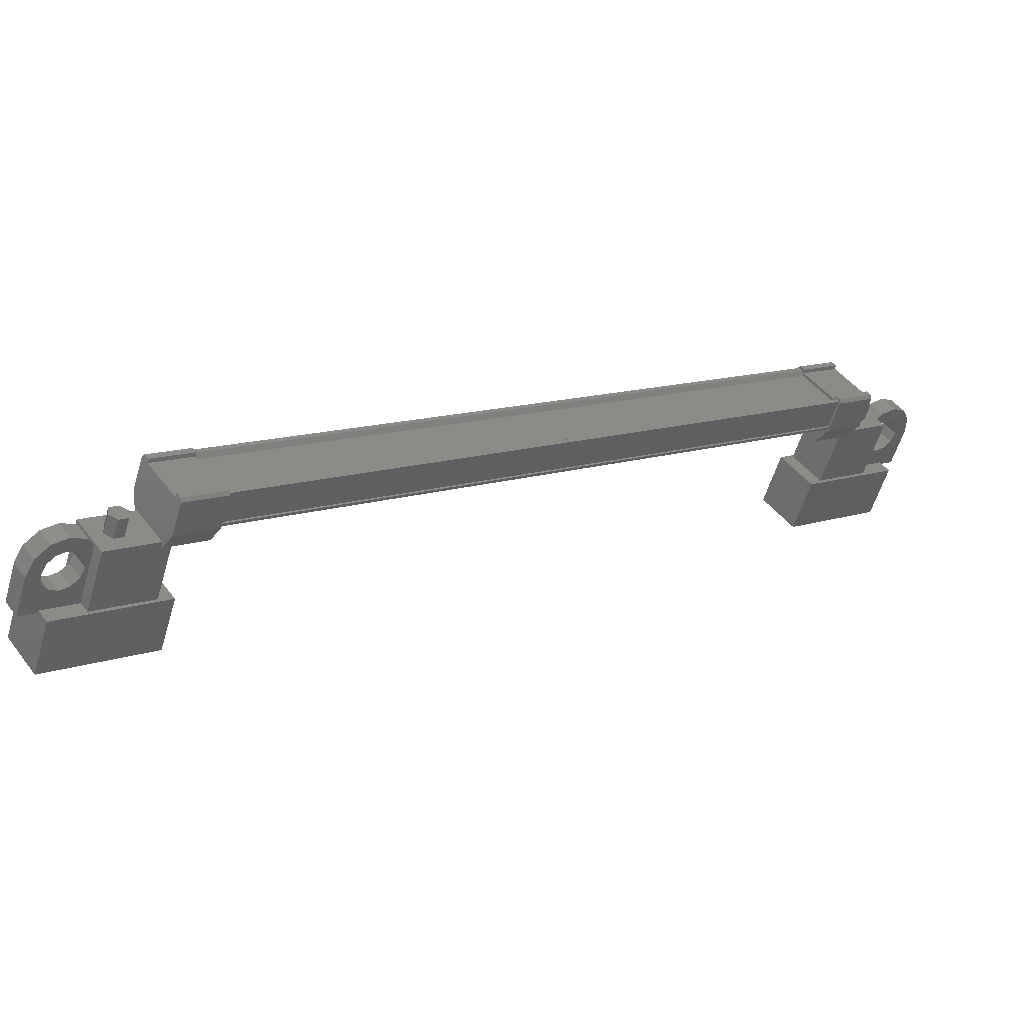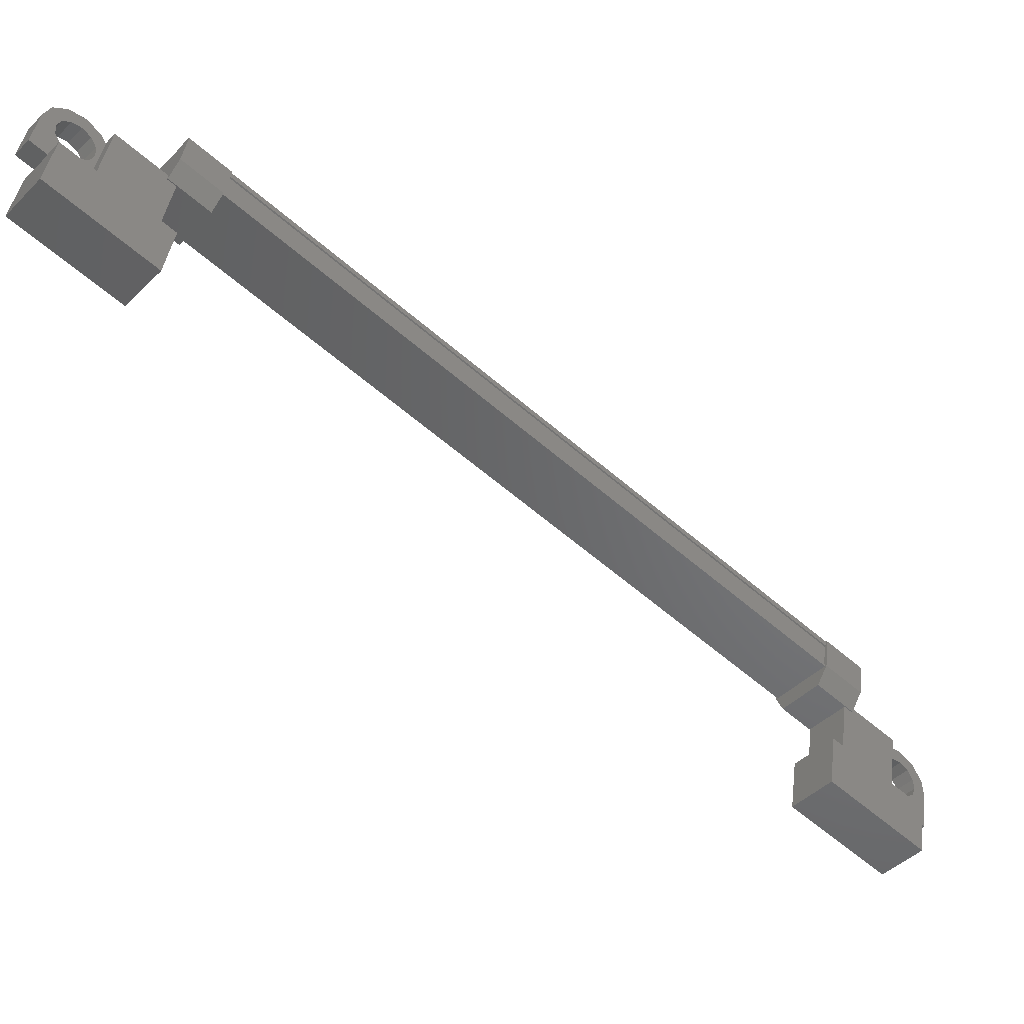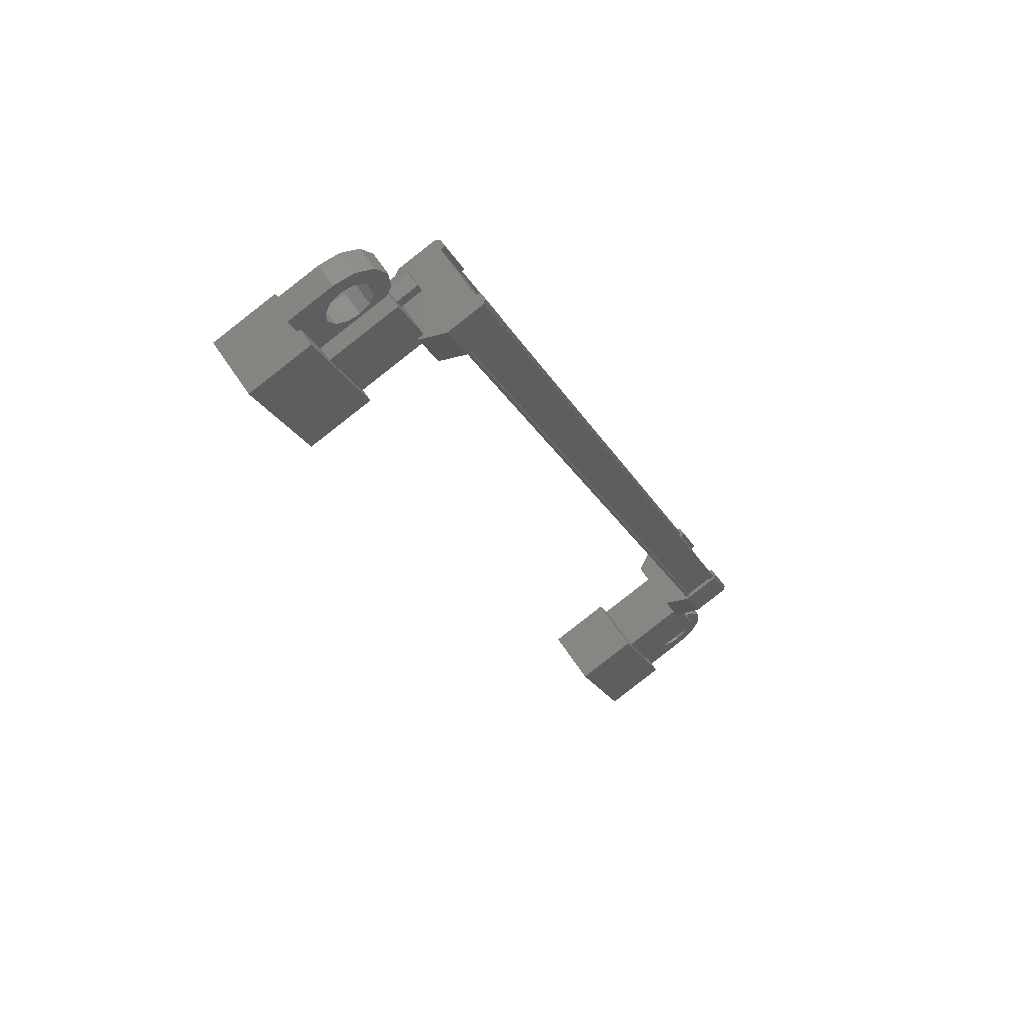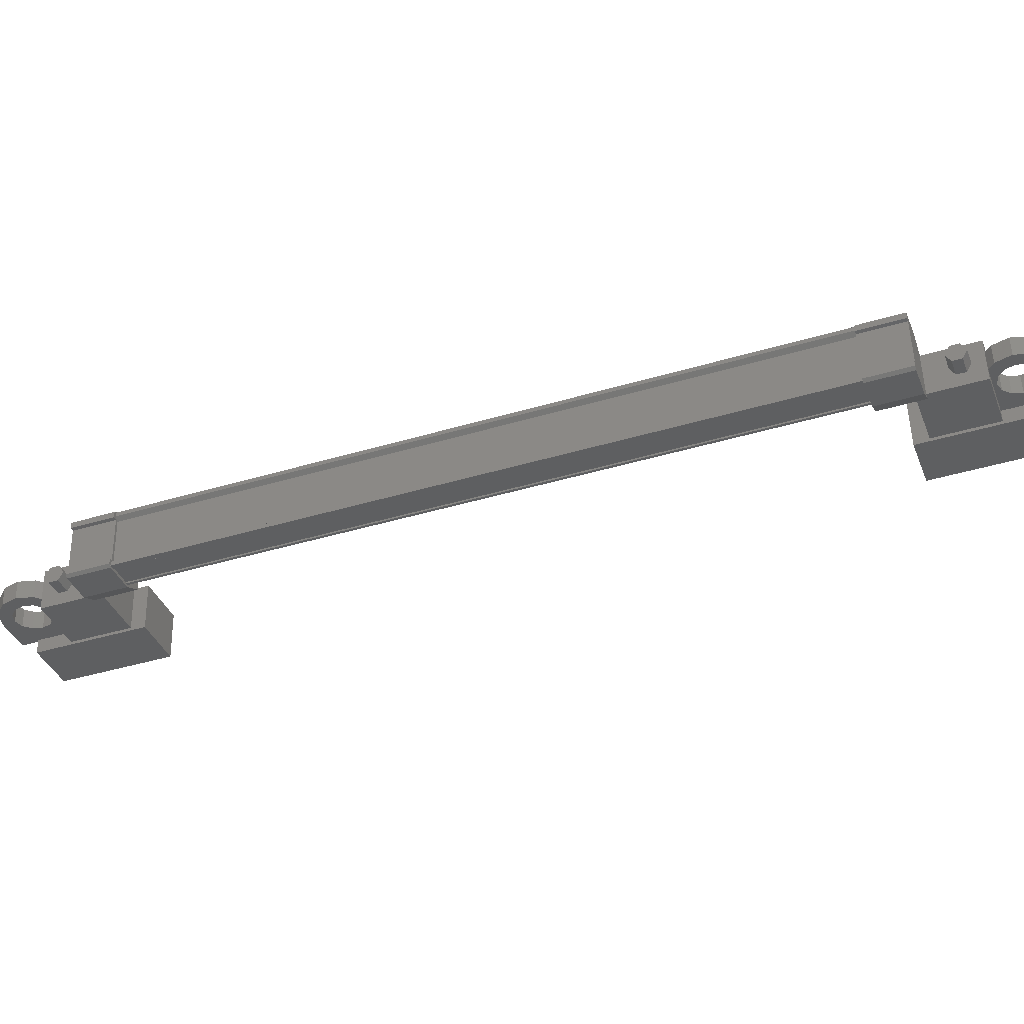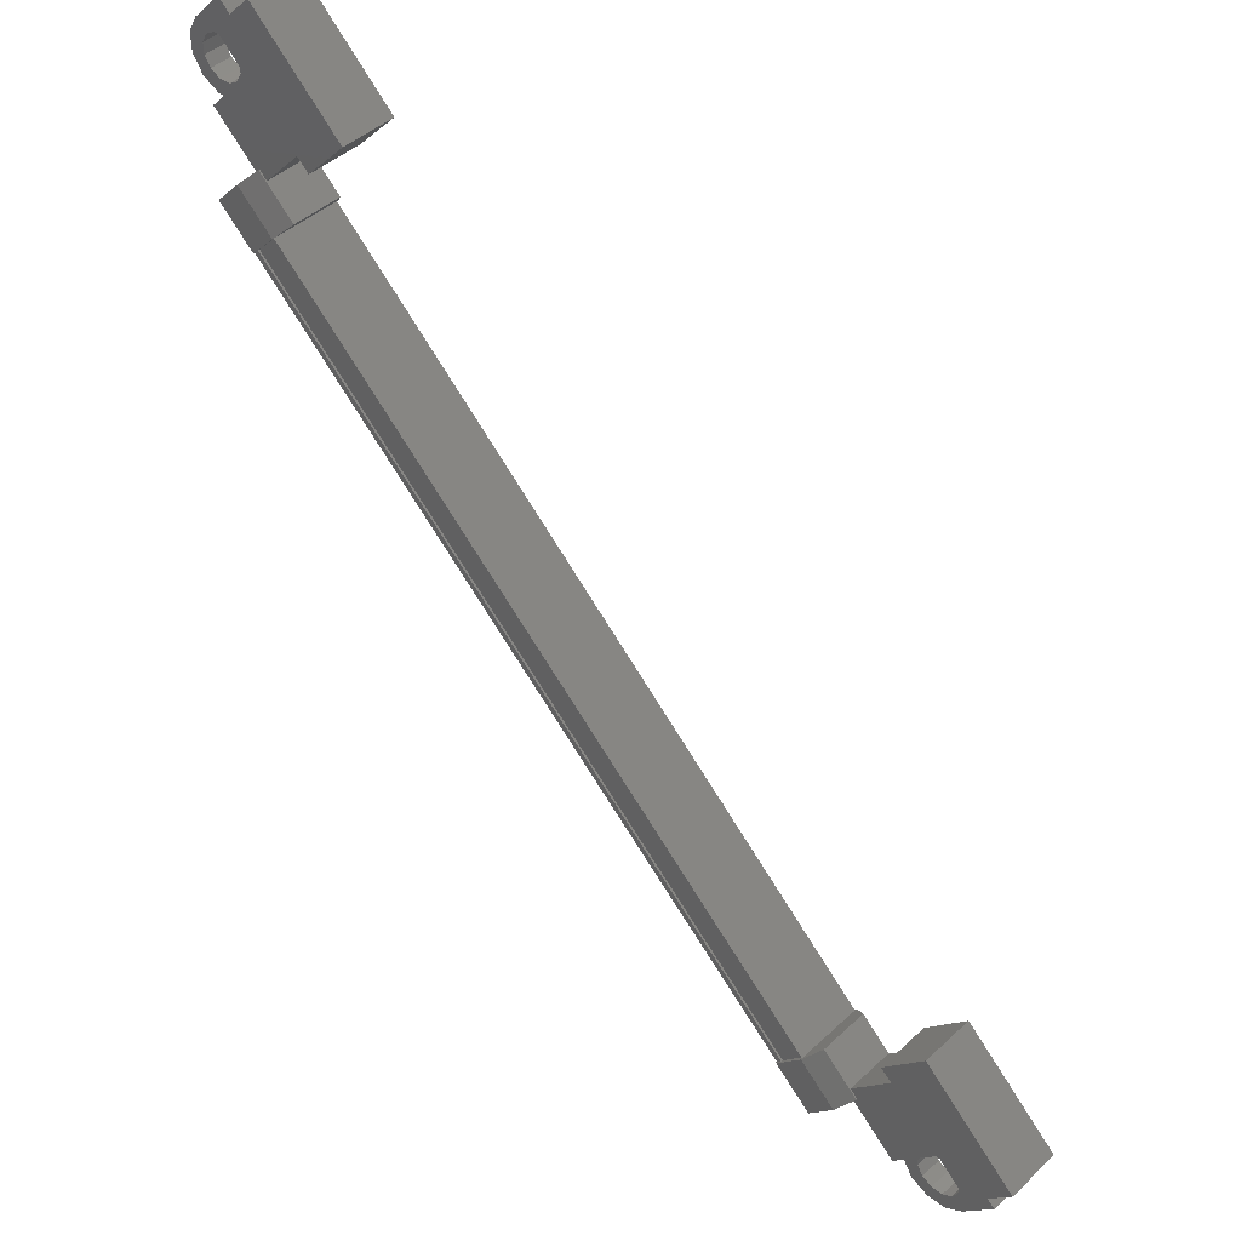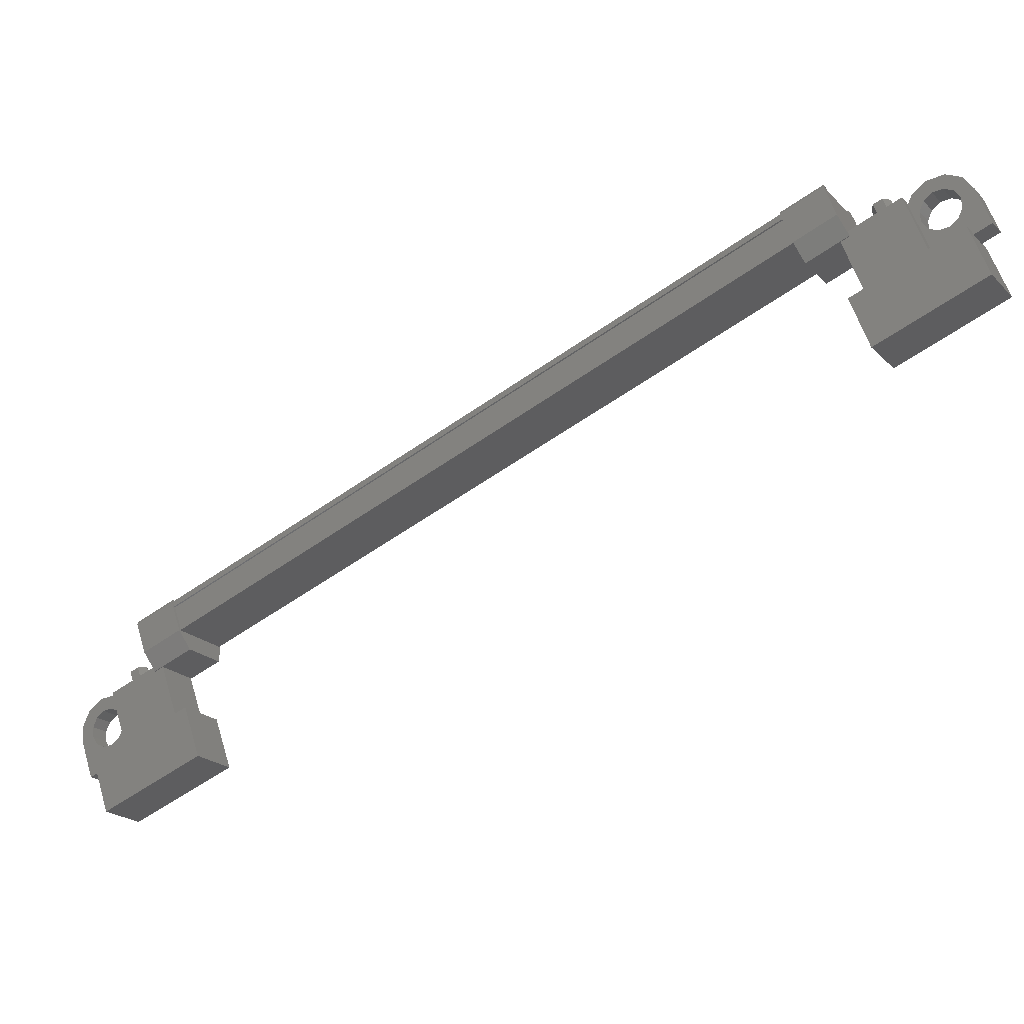
<metadata>
{"format":"stl","ext":"stl","renderer":"f3d","projection":"perspective","resolution":1024,"background":"white","views":[{"elev":44.8,"azim":-169.5,"up":"+Y"},{"elev":25.5,"azim":22.0,"up":"+Z"},{"elev":-61.1,"azim":140.1,"up":"+Z"},{"elev":52.4,"azim":43.7,"up":"+Y"},{"elev":-30.4,"azim":-17.0,"up":"+Z"},{"elev":-21.4,"azim":76.1,"up":"+Y"}]}
</metadata>
<code>
# stl→obj: 216 verts, 392 faces
v -229.8 175.3 245.6
v -229.6 174.8 245.5
v -230 175.3 245.6
v -229.9 174.8 245.4
v -230.2 175.2 245.7
v -230 174.7 245.6
v -230.1 175.1 246
v -230 174.7 245.9
v -229.9 175.2 246
v -229.7 174.7 245.9
v -229.7 175.3 245.9
v -229.6 174.8 245.8
v -215.3 182.2 231.2
v -215.4 182.7 231.3
v -215.4 182.3 230.9
v -215.5 182.7 231.1
v -215.2 182.3 230.8
v -215.3 182.8 230.9
v -215 182.4 230.8
v -215.1 182.9 231
v -214.9 182.3 231.1
v -215 182.8 231.2
v -215.1 182.3 231.2
v -215.2 182.7 231.4
v -215.3 182.8 231.1
v -229.9 175.2 245.8
v -216.2 180.4 231.2
v -215.3 180.4 232
v -214.2 181.4 229.2
v -213.3 181.4 230.1
v -213.8 180.1 228.8
v -213 180.1 229.7
v -214.9 179.1 231.7
v -215.8 179.1 230.8
v -230.6 171.5 245.6
v -229.7 171.5 246.4
v -230.9 172.8 245.9
v -230 172.8 246.8
v -228.9 173.8 243.9
v -228 173.8 244.8
v -227.7 172.5 244.5
v -228.6 172.5 243.6
v -228.3 176.6 245.2
v -229 176.2 246
v -228.2 176.6 245.2
v -228.8 175.4 245.8
v -216.4 182.4 231.1
v -217.3 182.8 232
v -216.6 183.2 231.3
v -217.3 182.8 232.1
v -215.7 183 232.7
v -215.8 183 232.6
v -228.8 176.3 245.6
v -228.8 176.2 245.5
v -230 176.2 245
v -229.3 176.6 244.1
v -230.1 176.2 244.9
v -229.4 176.6 244.1
v -230.1 176.2 244.8
v -215.4 183.2 232.4
v -215.6 183.1 232.3
v -215.5 183.2 232.4
v -215.6 183.2 232.3
v -216.2 182.8 233.2
v -216.6 182.3 231.4
v -229.7 175.6 244.4
v -229.6 175.6 244.4
v -229.8 176.2 244.6
v -216.6 182.9 231.7
v -216.7 183 231.6
v -229.8 176.3 244.7
v -216.8 183 231.6
v -229.8 176.3 244.6
v -214.4 182 230.6
v -214.7 182 230.2
v -214.6 181.8 230.8
v -214.4 182.2 230.6
v -217.1 182 231.8
v -217.2 182.7 232.2
v -217.2 182.8 232.2
v -228 175.8 245
v -228.4 176.5 245.1
v -228.4 176.6 245.1
v -229.7 176.2 244.7
v -215.8 182.9 232.5
v -216.8 182.9 231.5
v -216.7 182.9 231.6
v -214.3 181.7 229.8
v -214.1 181.8 229.6
v -213.6 181.5 229.1
v -214 182.1 229.6
v -213.8 182.4 229.3
v -214.1 182.3 229.6
v -213.8 182.4 229.6
v -230.8 173.5 247.1
v -231.2 173.5 246.7
v -230.6 172.6 246.8
v -230.9 172.6 246.5
v -229.5 173.1 245.7
v -229.8 173.1 245.3
v -230.1 174.1 245.6
v -230.3 173.7 245.8
v -230.3 174 245.8
v -213.5 182.4 229.7
v -213.2 181.5 229.5
v -214.7 180.9 230.2
v -214.4 180.9 230.6
v -214.3 181.8 230.5
v -228.7 175.1 245.4
v -229.5 175.1 244.6
v -229.8 174.6 246.5
v -230.6 174.6 245.7
v -229.4 173.1 246.1
v -230.2 173.1 245.3
v -229.1 173.7 244.2
v -228.3 173.7 245
v -216.2 182 231.3
v -215.5 182 232.1
v -215.1 182.5 230.2
v -214.4 182.5 231
v -214.8 181.1 229.9
v -214 181.1 230.6
v -215.1 180.5 231.7
v -215.9 180.5 231
v -216.6 182.2 231.4
v -229.6 175.5 244.4
v -215.5 182.2 232.5
v -228.5 175.5 245.5
v -215.5 182.3 232.5
v -228.5 175.6 245.5
v -228.6 175.6 245.5
v -215.7 182.9 232.6
v -228.7 176.2 245.7
v -228.7 176.3 245.7
v -215 181.8 230.5
v -214.7 182.2 230.3
v -215 182.3 230.5
v -214.7 182.5 230.2
v -214.9 182.7 230.4
v -214.5 182.6 230
v -214.6 182.9 230.1
v -214.3 182.6 229.8
v -214.3 183 229.8
v -214.2 182.5 229.7
v -214 182.8 229.5
v -213.7 182.3 229.9
v -231 173.6 246.5
v -230.9 173.6 246.8
v -230.6 173.6 246.8
v -231.2 173.9 246.7
v -231 173.9 246.5
v -231.1 174.3 246.6
v -230.9 174.1 246.4
v -230.8 174.6 246.3
v -230.7 174.3 246.3
v -230.5 174.6 246
v -230.6 174.3 246.1
v -230.2 174.4 245.8
v -230.4 174.2 245.9
v -229.9 174 246.2
v -229.7 174.1 245.9
v -230 174.2 246.3
v -216.3 182.7 233
v -216.3 182.8 233.1
v -216 182 233
v -215.2 182.4 232.2
v -216.4 183.1 231.4
v -216.5 183.2 231.3
v -216.4 183.2 231.4
v -216 181.5 232.7
v -215.2 181.9 231.9
v -216.1 181.9 231.1
v -216.8 181.5 231.9
v -228.8 174.9 245.5
v -228.1 175.3 244.7
v -228.9 175.3 243.9
v -229.6 174.9 244.7
v -229.9 175.4 244.6
v -229.2 175.8 243.9
v -229.2 176.5 244.2
v -229.1 176.2 245.8
v -229.1 176.2 245.9
v -229.2 176.6 244.2
v -230.1 173.3 246.4
v -230.3 173.3 246.6
v -230.5 173.4 246.7
v -230.9 173.9 247.1
v -230.6 173.9 246.8
v -230.7 174.3 247
v -230.5 174.1 246.8
v -230.5 174.6 246.7
v -230.4 174.3 246.6
v -230.2 174.6 246.4
v -230.2 174.3 246.4
v -229.9 174.4 246.1
v -214.6 182.3 230.9
v -214.3 182.5 230.5
v -214.5 182.7 230.7
v -214.2 182.6 230.4
v -214.2 182.9 230.5
v -214 182.6 230.2
v -213.9 183 230.2
v -213.8 182.5 230
v -213.7 182.8 229.9
v -213.7 182.1 229.9
v -213.8 181.8 230
v -213.9 181.7 230.1
v -230.8 173.4 246.4
v -230.7 173.3 246.2
v -230.5 173.3 246
v -230.3 173.5 245.9
v -214.6 181.8 230.1
v -214.5 181.6 230
v -230 173.5 246.2
v -229.9 173.7 246.1
v -214.1 181.6 230.3
f 1 2 3
f 3 2 4
f 4 5 3
f 6 5 4
f 7 5 6
f 6 8 7
f 7 8 9
f 9 8 10
f 10 11 9
f 12 11 10
f 1 11 12
f 12 2 1
f 13 14 15
f 15 14 16
f 16 17 15
f 18 17 16
f 19 17 18
f 18 20 19
f 19 20 21
f 21 20 22
f 22 23 21
f 24 23 22
f 13 23 24
f 24 14 13
f 18 16 25
f 25 16 14
f 14 24 25
f 11 1 26
f 26 1 3
f 3 5 26
f 5 7 26
f 26 7 9
f 9 11 26
f 24 22 25
f 25 22 20
f 20 18 25
f 27 28 29
f 29 28 30
f 30 31 29
f 32 31 30
f 33 31 32
f 32 28 33
f 33 28 34
f 34 28 27
f 27 31 34
f 29 31 27
f 35 36 37
f 37 36 38
f 38 39 37
f 40 39 38
f 41 39 40
f 40 36 41
f 41 36 42
f 42 36 35
f 35 39 42
f 37 39 35
f 40 38 36
f 30 28 32
f 41 42 39
f 33 34 31
f 43 44 45
f 45 44 46
f 47 48 49
f 49 48 50
f 51 52 53
f 53 52 54
f 55 56 57
f 57 56 58
f 58 59 57
f 60 61 62
f 62 61 63
f 63 64 62
f 65 66 65
f 65 66 67
f 67 68 65
f 69 70 71
f 71 70 72
f 72 73 71
f 74 75 76
f 76 75 74
f 74 77 76
f 47 78 48
f 48 78 79
f 79 50 48
f 80 50 79
f 46 81 45
f 45 81 82
f 82 43 45
f 83 43 82
f 71 84 69
f 69 84 54
f 54 85 69
f 52 85 54
f 73 72 68
f 68 72 86
f 86 68 68
f 87 68 86
f 65 68 87
f 88 89 90
f 90 89 91
f 91 92 90
f 93 92 91
f 94 92 93
f 95 96 97
f 97 96 98
f 98 99 97
f 100 99 98
f 101 99 100
f 100 102 101
f 101 102 103
f 92 104 90
f 90 104 105
f 105 106 90
f 107 106 105
f 76 106 107
f 107 108 76
f 76 108 74
f 109 110 111
f 111 110 112
f 112 113 111
f 114 113 112
f 115 113 114
f 114 110 115
f 115 110 116
f 116 110 109
f 109 113 116
f 111 113 109
f 117 118 119
f 119 118 120
f 120 121 119
f 122 121 120
f 123 121 122
f 122 118 123
f 123 118 124
f 124 118 117
f 117 121 124
f 119 121 117
f 65 125 126
f 126 125 127
f 127 128 126
f 129 128 127
f 130 128 129
f 129 129 130
f 130 129 131
f 131 129 132
f 132 133 131
f 132 133 132
f 133 133 132
f 132 51 133
f 133 51 134
f 134 51 53
f 135 76 75
f 75 76 135
f 135 136 75
f 137 136 135
f 138 136 137
f 137 139 138
f 138 139 140
f 140 139 141
f 141 142 140
f 143 142 141
f 144 142 143
f 143 145 144
f 144 145 93
f 93 145 92
f 92 104 93
f 94 104 92
f 146 104 94
f 94 93 146
f 146 93 104
f 147 96 148
f 148 96 95
f 95 149 148
f 96 149 95
f 147 149 96
f 96 150 147
f 147 150 151
f 151 150 152
f 152 153 151
f 154 153 152
f 155 153 154
f 154 156 155
f 155 156 157
f 157 156 158
f 158 159 157
f 101 159 158
f 103 159 101
f 101 160 103
f 103 160 101
f 101 160 161
f 161 160 101
f 162 160 161
f 61 163 63
f 63 163 164
f 164 64 63
f 163 64 164
f 64 64 163
f 163 165 64
f 64 165 60
f 60 165 166
f 166 61 60
f 47 61 166
f 167 61 47
f 47 49 167
f 167 49 168
f 168 49 50
f 50 169 168
f 80 169 50
f 167 169 80
f 80 79 167
f 167 79 163
f 163 79 78
f 78 165 163
f 170 165 78
f 166 165 170
f 170 171 166
f 166 171 172
f 172 171 170
f 170 173 172
f 78 173 170
f 172 173 78
f 78 47 172
f 172 47 166
f 46 174 81
f 81 174 175
f 175 176 81
f 174 176 175
f 177 176 174
f 174 178 177
f 177 178 176
f 176 178 179
f 179 81 176
f 180 81 179
f 82 81 180
f 180 181 82
f 82 181 83
f 83 181 182
f 182 43 83
f 44 43 182
f 44 43 44
f 44 181 44
f 44 181 46
f 46 181 55
f 55 178 46
f 59 178 55
f 179 178 59
f 59 58 179
f 179 58 180
f 180 58 56
f 56 183 180
f 55 183 56
f 180 183 55
f 55 55 180
f 180 55 181
f 184 185 97
f 97 185 186
f 186 95 97
f 149 95 186
f 187 95 149
f 149 188 187
f 187 188 189
f 189 188 190
f 190 191 189
f 192 191 190
f 193 191 192
f 192 194 193
f 193 194 195
f 195 194 162
f 162 161 195
f 76 77 196
f 196 77 197
f 197 198 196
f 199 198 197
f 200 198 199
f 199 201 200
f 200 201 202
f 202 201 203
f 203 204 202
f 146 204 203
f 104 204 146
f 146 205 104
f 104 205 105
f 105 205 206
f 206 207 105
f 208 209 98
f 98 209 210
f 210 100 98
f 211 100 210
f 102 100 211
f 135 212 106
f 106 212 213
f 213 88 106
f 214 99 215
f 215 99 161
f 161 160 215
f 105 207 107
f 107 207 216
f 216 108 107
f 147 208 96
f 96 208 98
f 59 55 57
f 57 55 55
f 214 184 99
f 99 184 97
f 60 62 64
f 64 62 64
f 112 110 114
f 120 118 122
f 126 66 65
f 76 135 106
f 44 182 181
f 101 161 99
f 168 169 167
f 123 124 121
f 135 75 212
f 115 116 113
f 167 163 61
f 148 149 147
f 88 90 106
f 46 178 174
f 208 149 186
f 208 186 209
f 209 186 185
f 185 210 209
f 184 210 185
f 211 210 184
f 184 214 211
f 211 214 102
f 146 93 205
f 205 93 91
f 91 206 205
f 89 206 91
f 207 206 89
f 89 88 207
f 207 88 216
f 216 88 213
f 213 108 216
f 96 95 150
f 150 95 187
f 187 152 150
f 189 152 187
f 154 152 189
f 189 191 154
f 154 191 156
f 156 191 193
f 193 158 156
f 195 158 193
f 101 158 195
f 195 161 101
f 135 76 137
f 137 76 196
f 196 139 137
f 198 139 196
f 141 139 198
f 198 200 141
f 141 200 143
f 143 200 202
f 202 145 143
f 204 145 202
f 92 145 204
f 204 104 92
f 213 212 108
f 108 212 75
f 75 74 108
f 136 74 75
f 77 74 136
f 136 138 77
f 77 138 197
f 197 138 140
f 140 199 197
f 142 199 140
f 201 199 142
f 142 144 201
f 201 144 203
f 203 144 93
f 93 146 203
f 208 147 149
f 149 147 151
f 151 188 149
f 153 188 151
f 190 188 153
f 153 155 190
f 190 155 192
f 192 155 157
f 157 194 192
f 159 194 157
f 162 194 159
f 159 103 162
f 162 103 160
f 160 103 102
f 102 215 160
f 214 215 102

</code>
